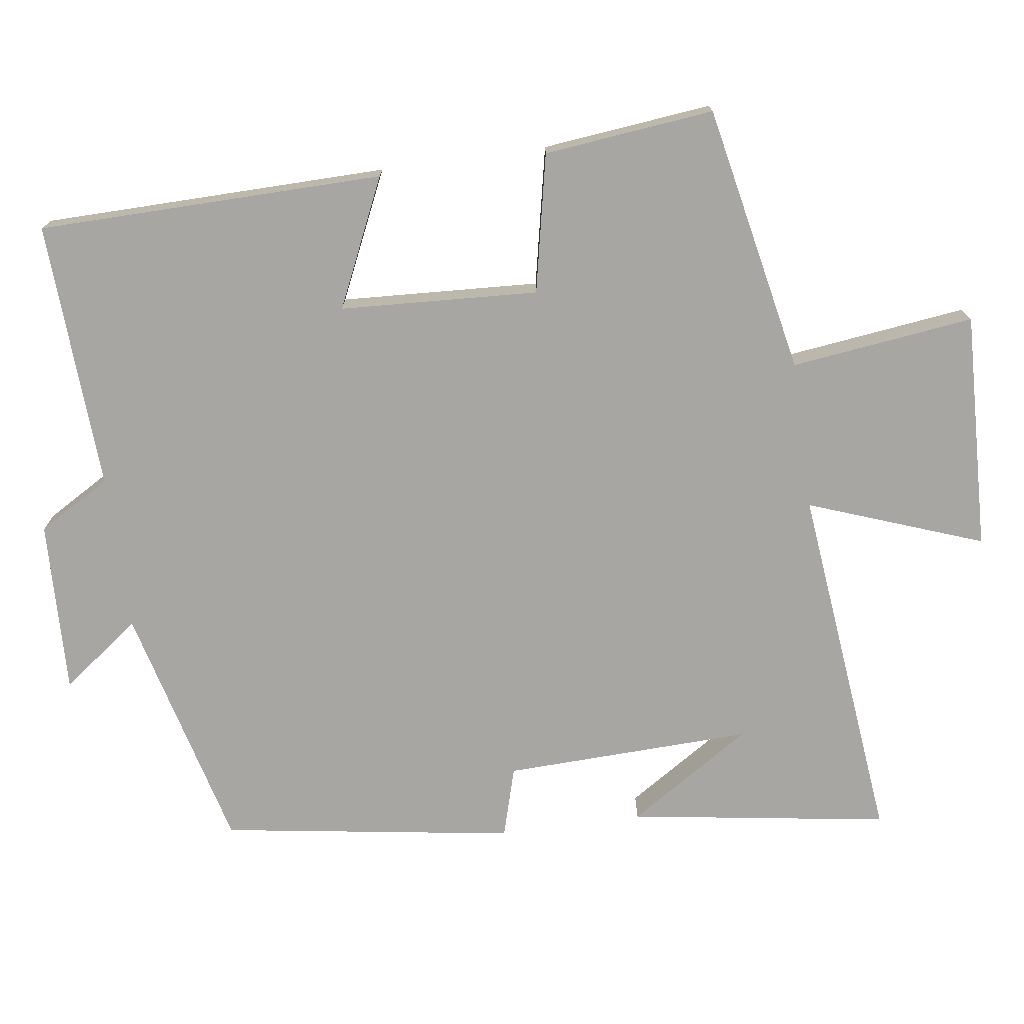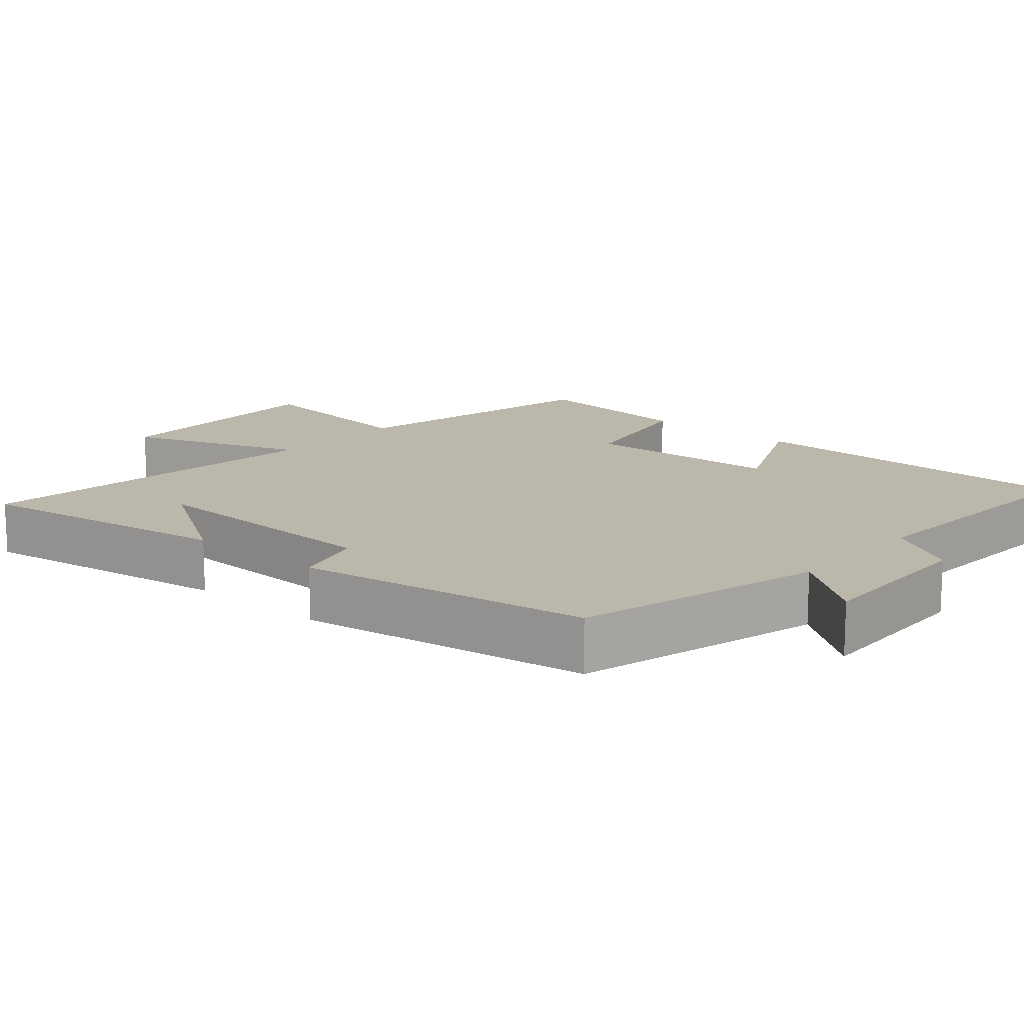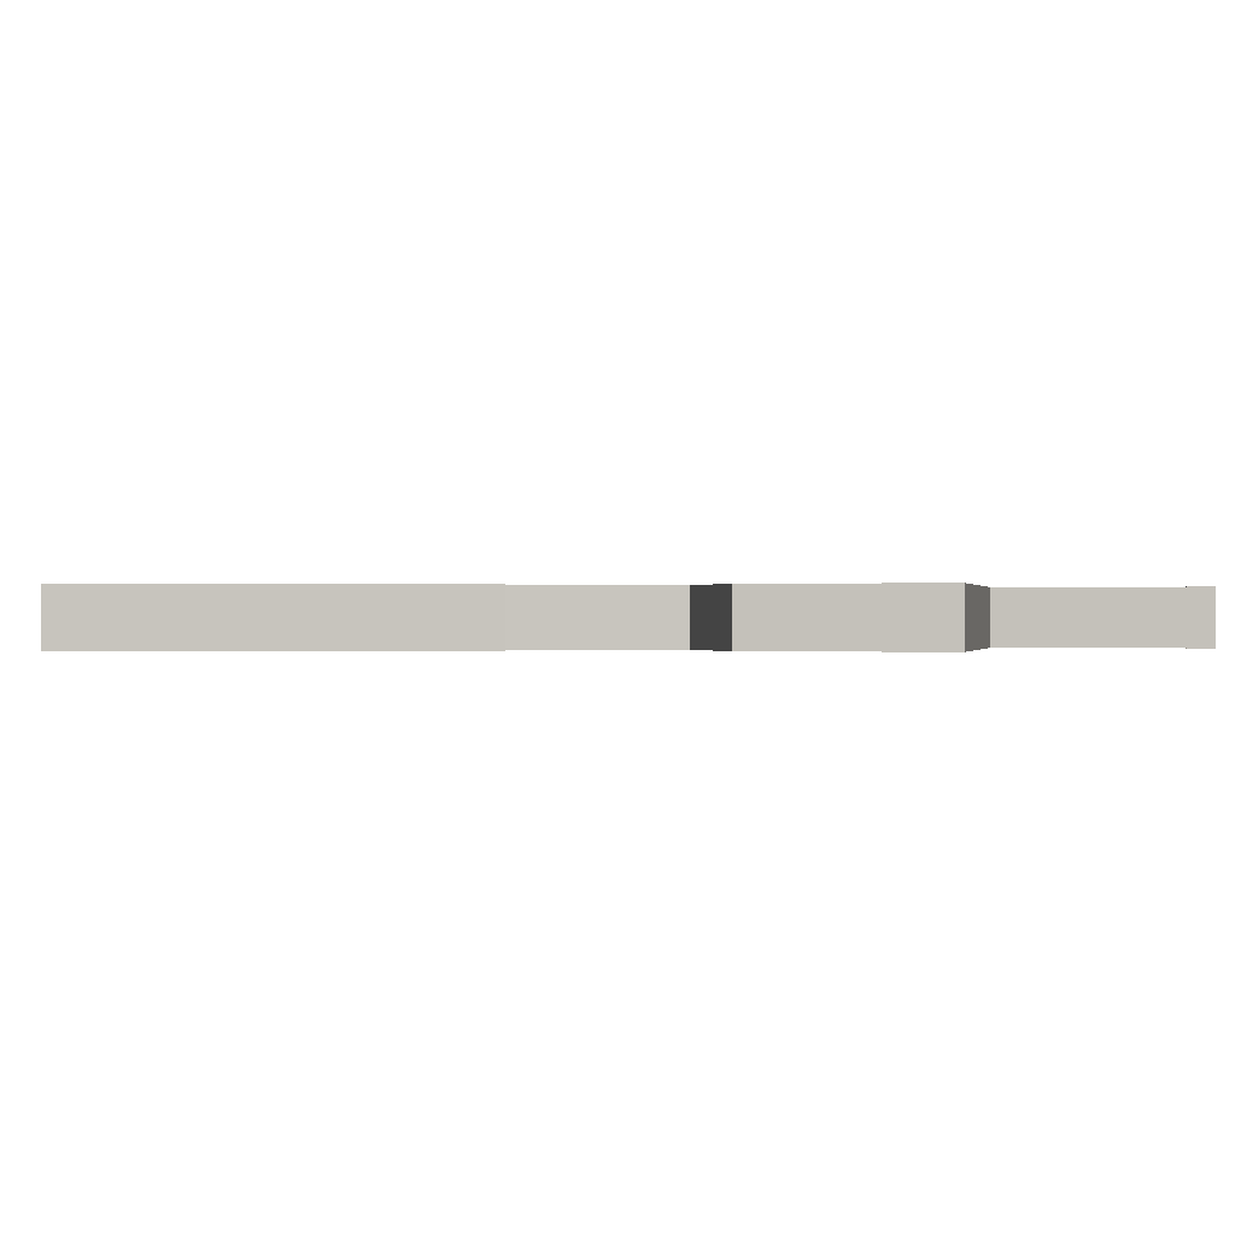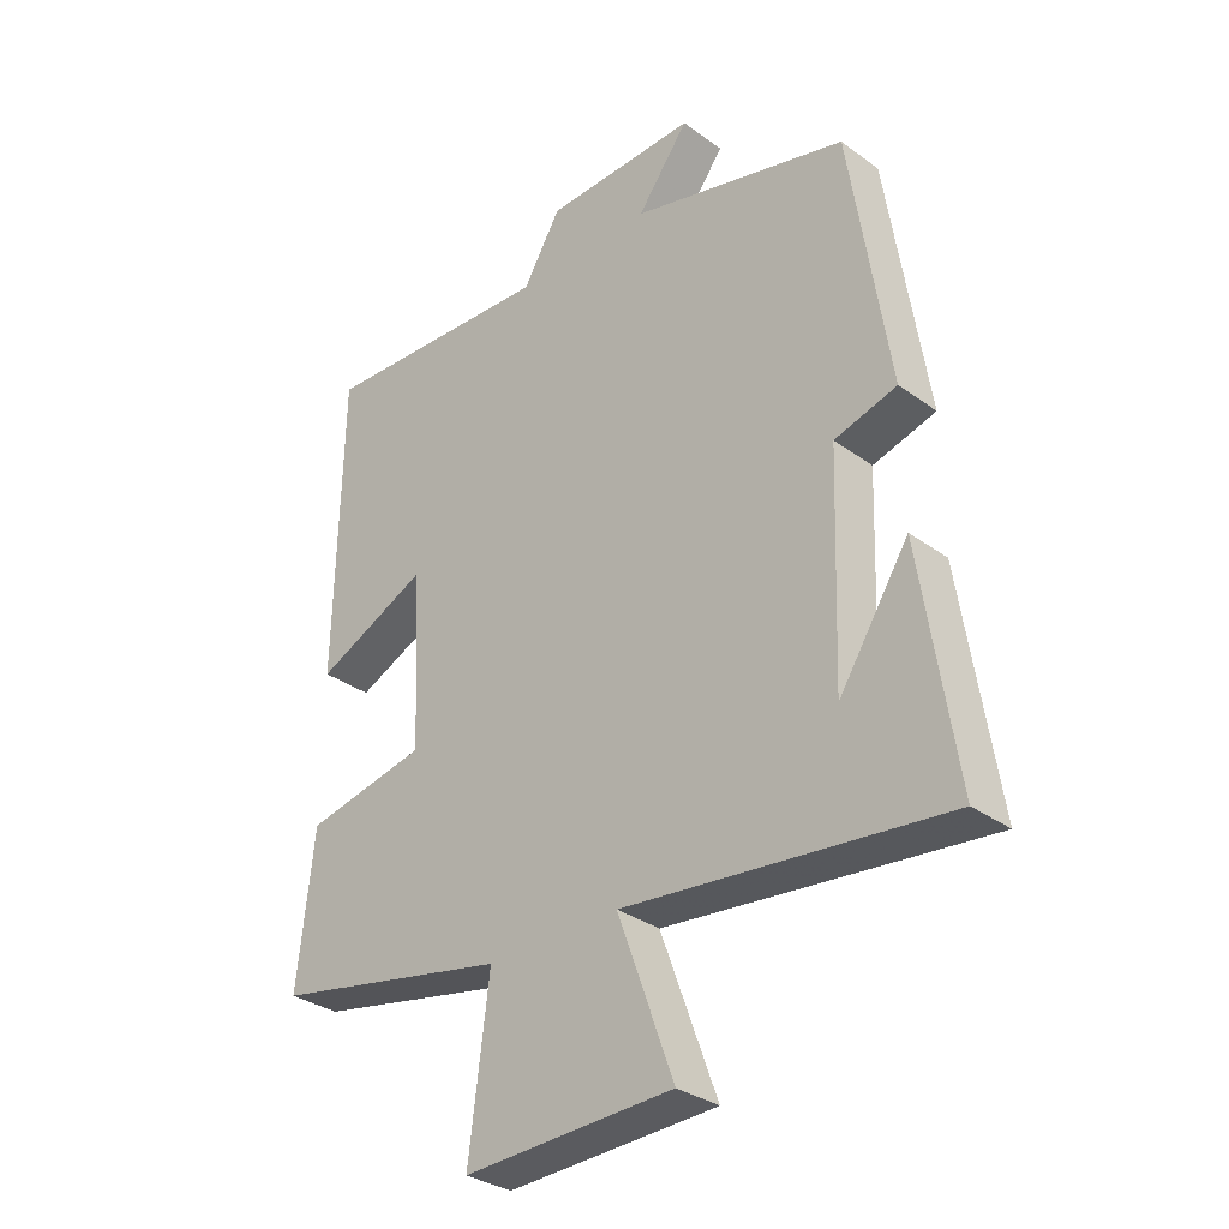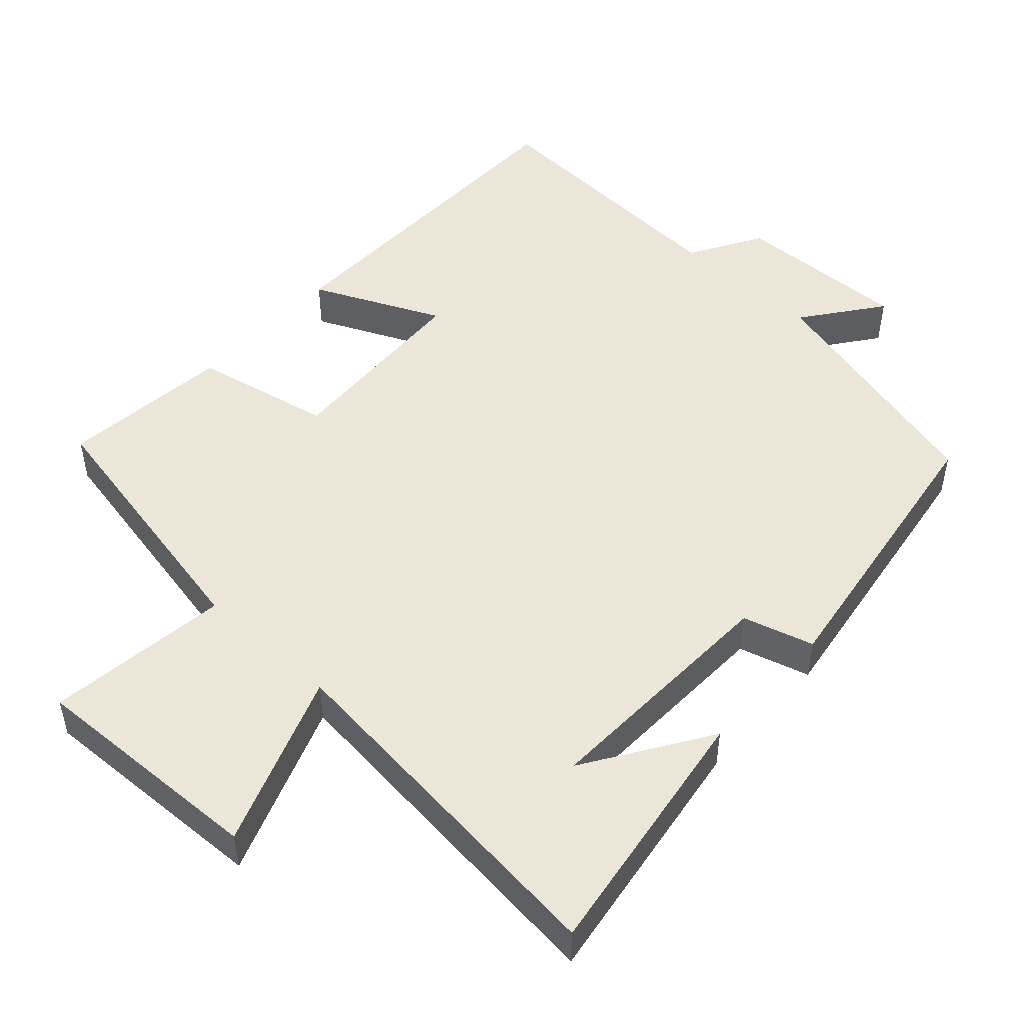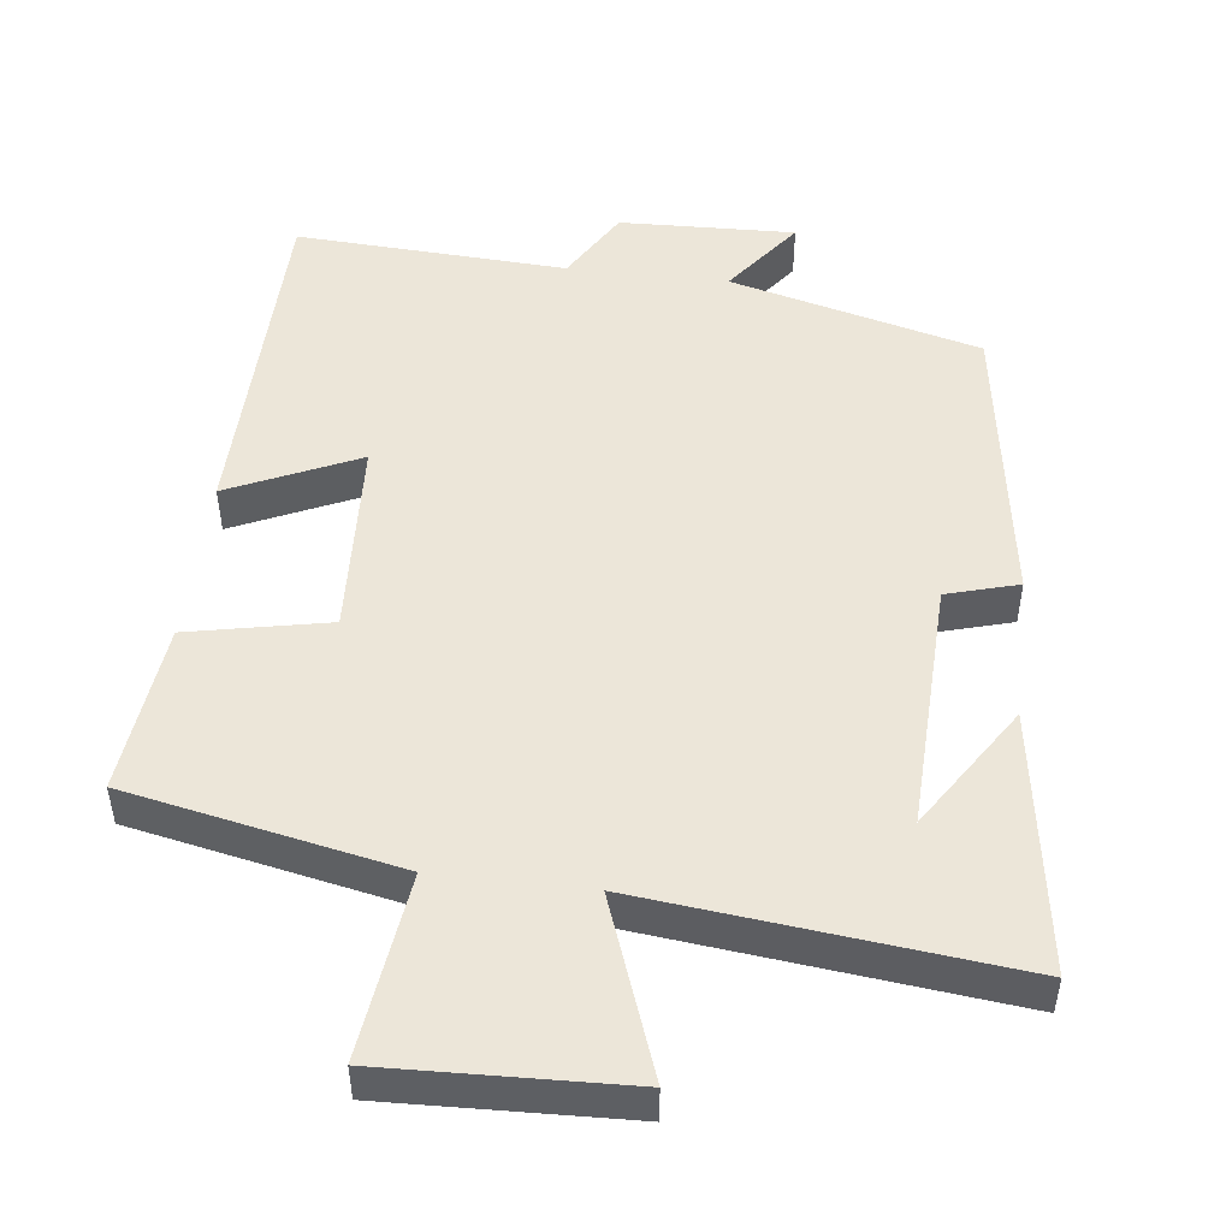
<metadata>
{"format":"obj","ext":"obj","renderer":"f3d","projection":"perspective","resolution":1024,"background":"white","views":[{"elev":-74.1,"azim":97.8,"up":"+Y"},{"elev":14.5,"azim":-49.0,"up":"+Y"},{"elev":0.0,"azim":90.0,"up":"+Y"},{"elev":-32.1,"azim":-135.5,"up":"+Z"},{"elev":49.3,"azim":-137.7,"up":"+Y"},{"elev":49.3,"azim":-173.2,"up":"+Y"}]}
</metadata>
<code>
v 0.526 0.07 -0.425
v 0.156 0.07 -0.5
v 0.188 0.07 -0.753
v -0.14 0.07 -0.741
v -0.052 0.07 -0.5
v -0.554 0.07 -0.555
v -0.5 0.07 -0.196
v -0.39 0.07 -0.366
v -0.402 0.07 -0.022
v -0.5 0.07 0.006
v -0.439 0.07 0.411
v -0.097 0.07 0.5
v -0.178 0.07 0.608
v 0.062 0.07 0.6
v 0.121 0.07 0.5
v 0.492 0.07 0.52
v 0.5 0.07 0.042
v 0.323 0.07 0.123
v 0.309 0.07 -0.151
v 0.5 0.07 -0.19
v 0.526 0 -0.425
v 0.156 0 -0.5
v 0.188 0 -0.753
v -0.14 0 -0.741
v -0.052 0 -0.5
v -0.554 0 -0.555
v -0.5 0 -0.196
v -0.39 0 -0.366
v -0.402 0 -0.022
v -0.5 0 0.006
v -0.439 0 0.411
v -0.097 0 0.5
v -0.178 0 0.608
v 0.062 0 0.6
v 0.121 0 0.5
v 0.492 0 0.52
v 0.5 0 0.042
v 0.323 0 0.123
v 0.309 0 -0.151
v 0.5 0 -0.19
f 19 20 1 2
f 18 19 2
f 15 16 17 18
f 15 18 2
f 12 13 14 15
f 12 15 2
f 9 10 11 12
f 8 9 12 2
f 6 7 8
f 5 6 8
f 5 8 2
f 2 3 4 5
f 22 21 40 39
f 22 39 38
f 38 37 36 35
f 22 38 35
f 35 34 33 32
f 22 35 32
f 32 31 30 29
f 22 32 29 28
f 28 27 26
f 28 26 25
f 22 28 25
f 25 24 23 22
f 1 21 22 2
f 2 22 23 3
f 3 23 24 4
f 4 24 25 5
f 5 25 26 6
f 6 26 27 7
f 7 27 28 8
f 8 28 29 9
f 9 29 30 10
f 10 30 31 11
f 11 31 32 12
f 12 32 33 13
f 13 33 34 14
f 14 34 35 15
f 15 35 36 16
f 16 36 37 17
f 17 37 38 18
f 18 38 39 19
f 19 39 40 20
f 20 40 21 1

</code>
